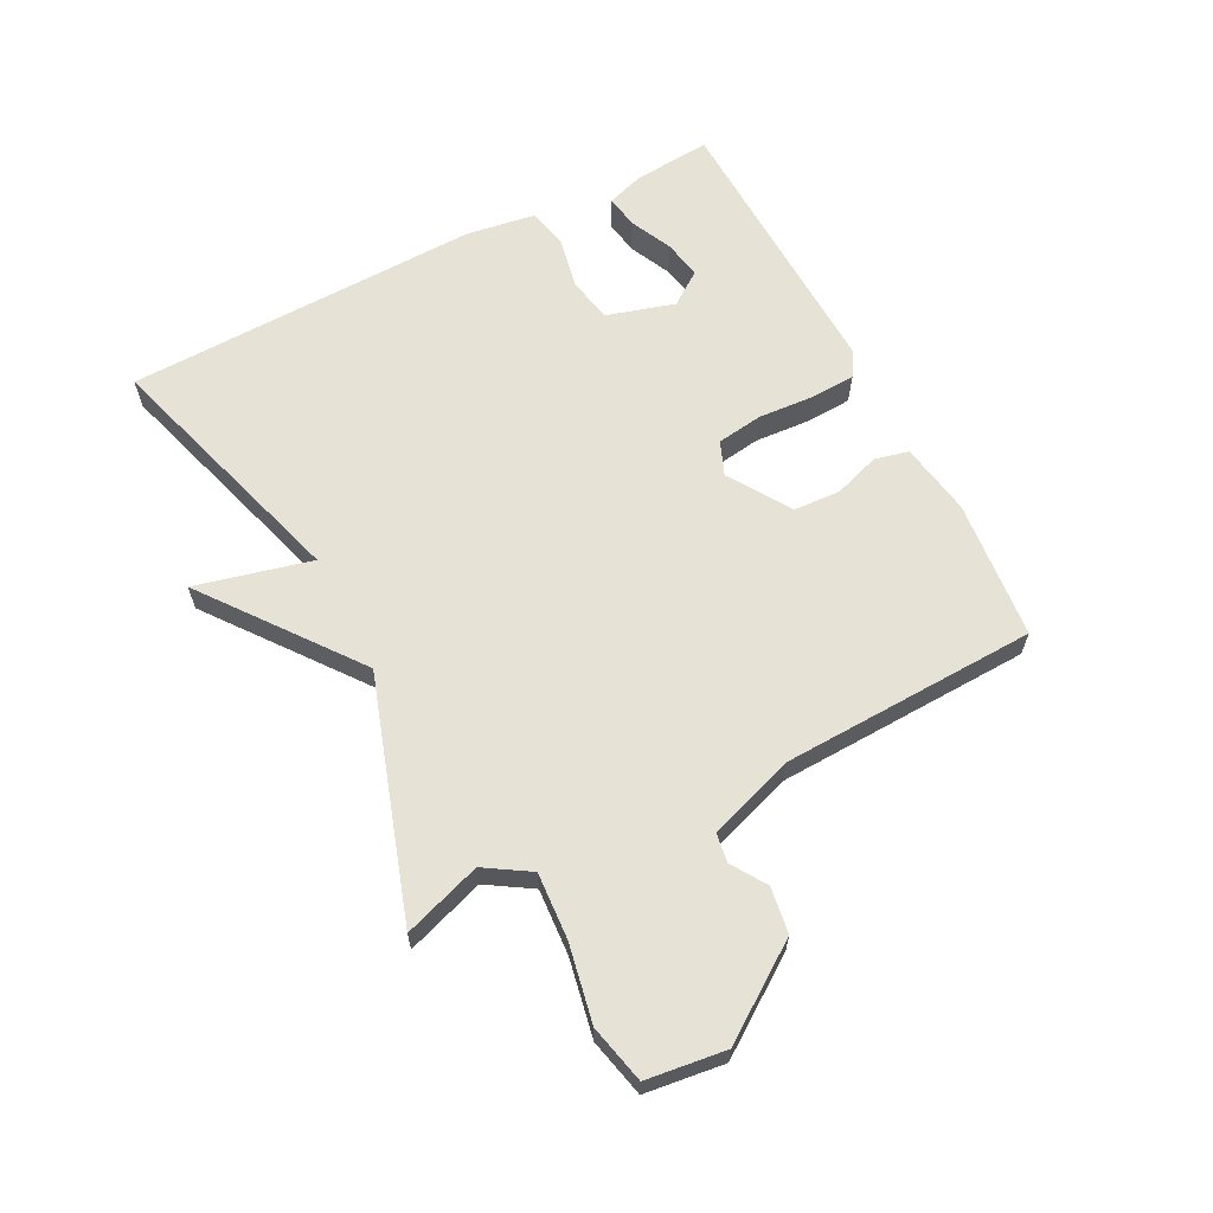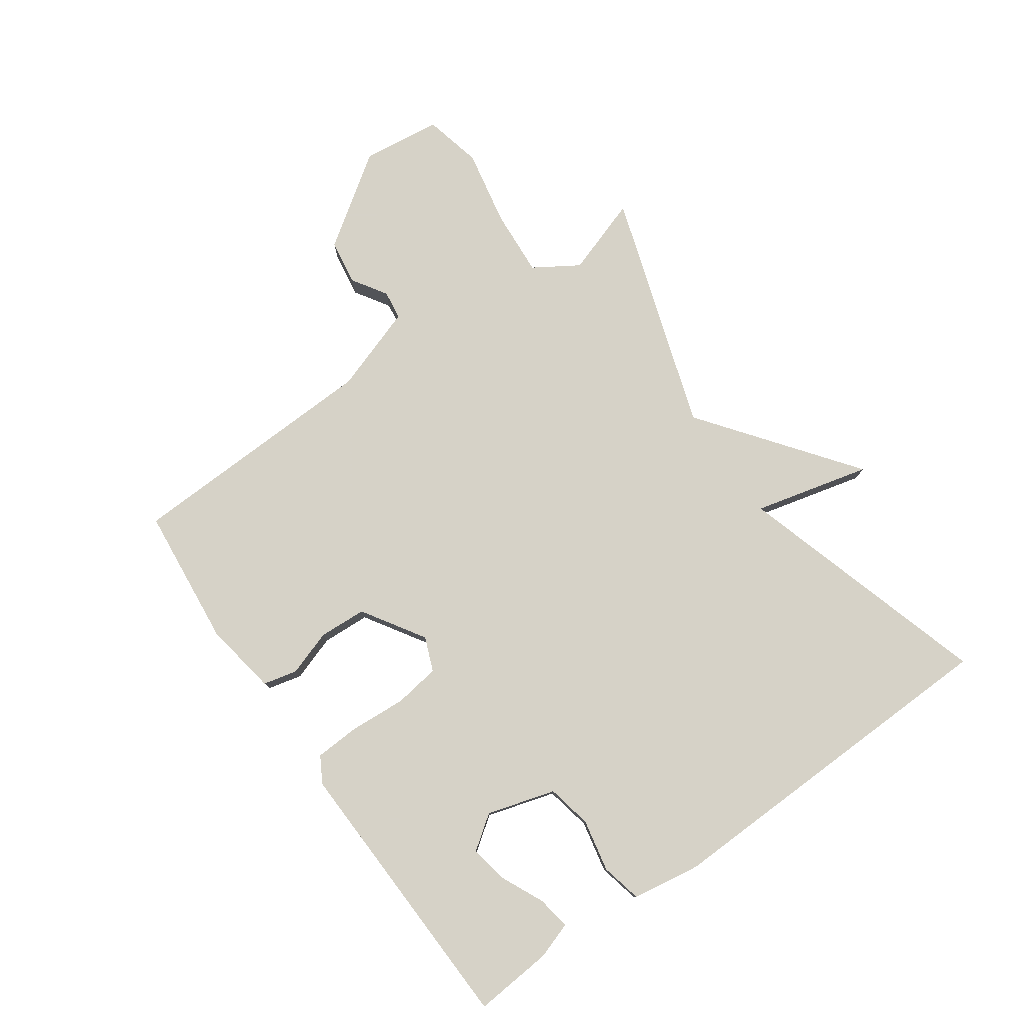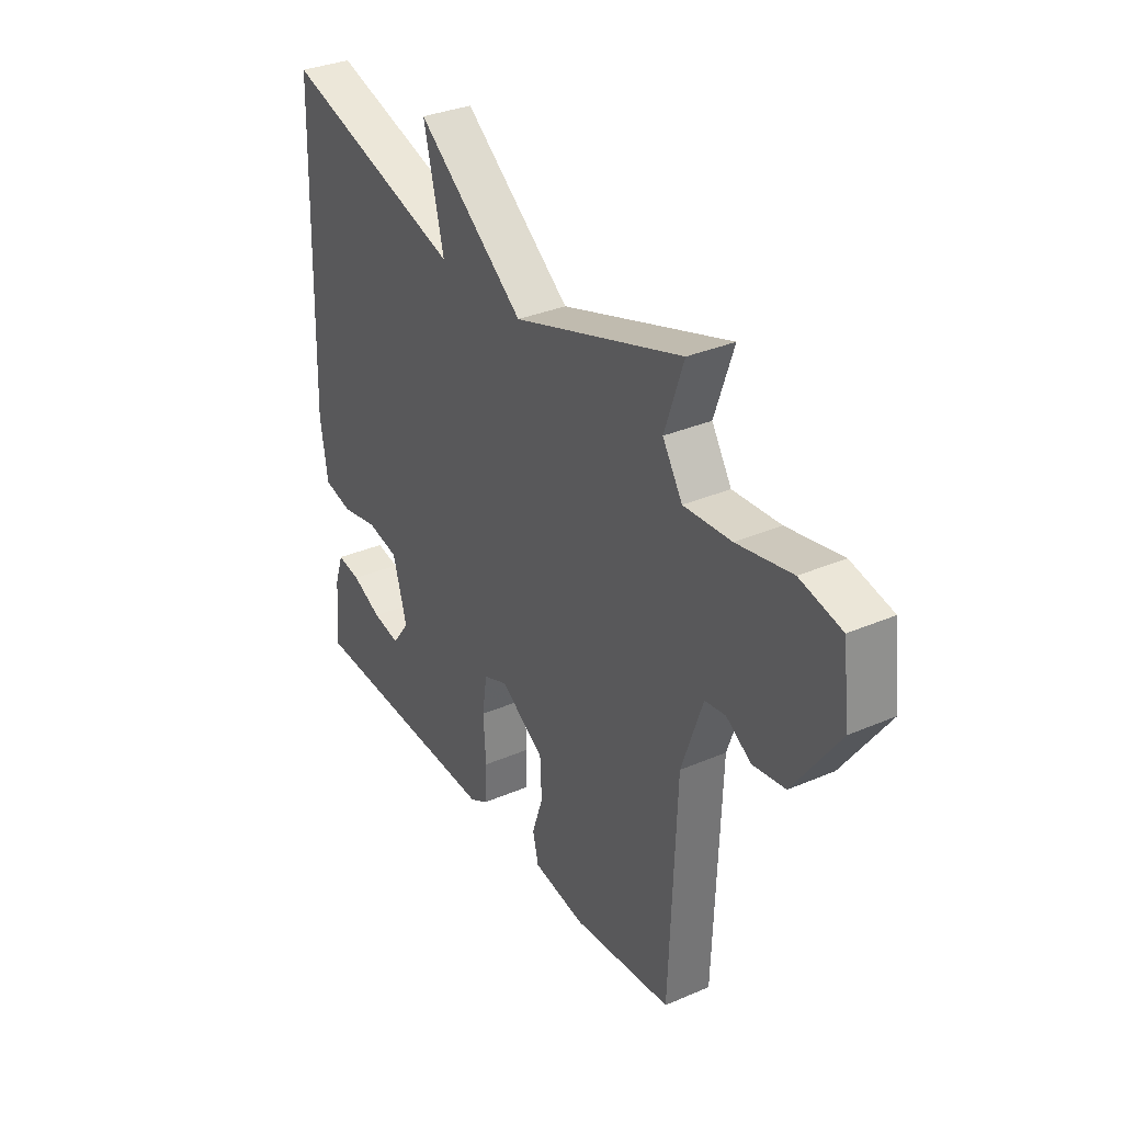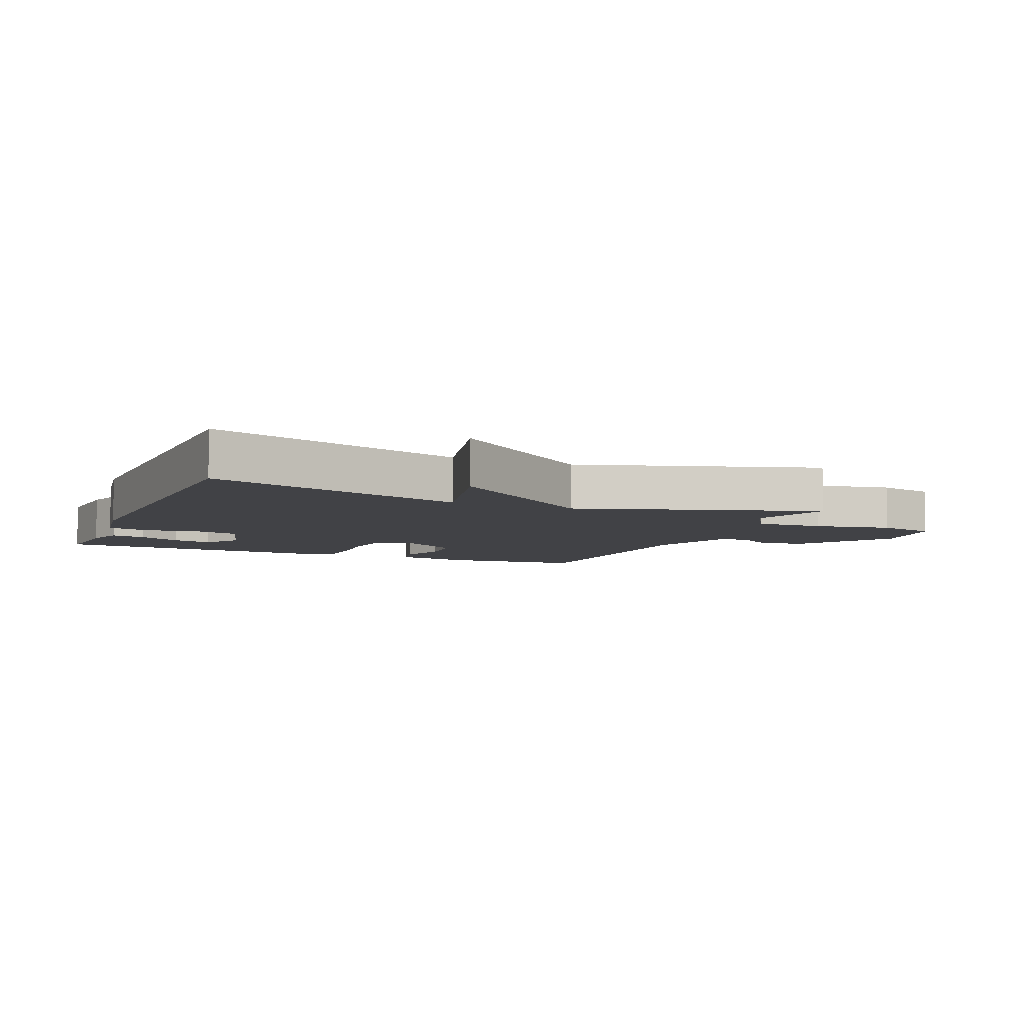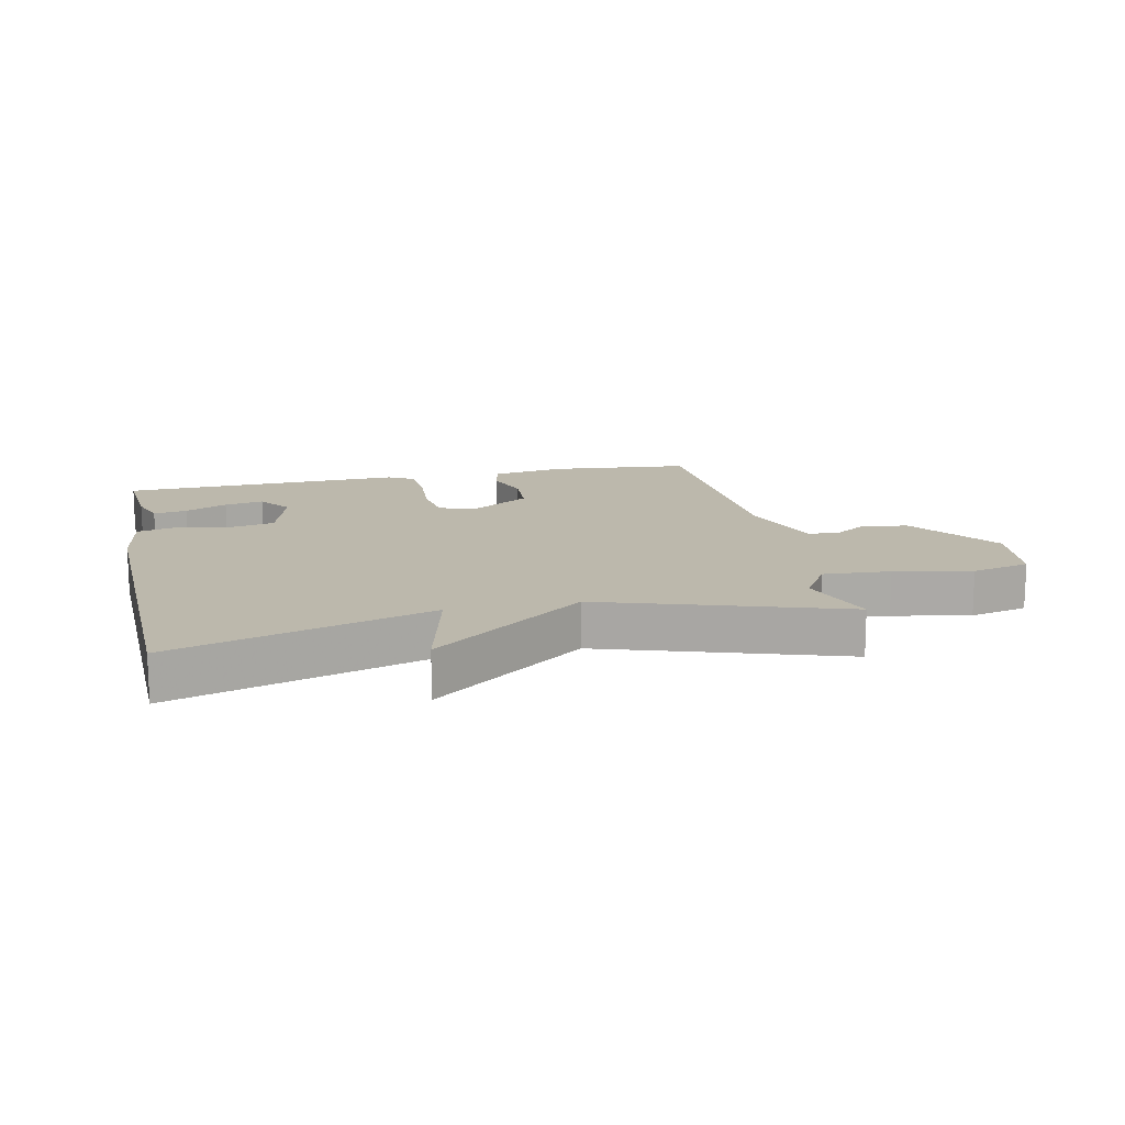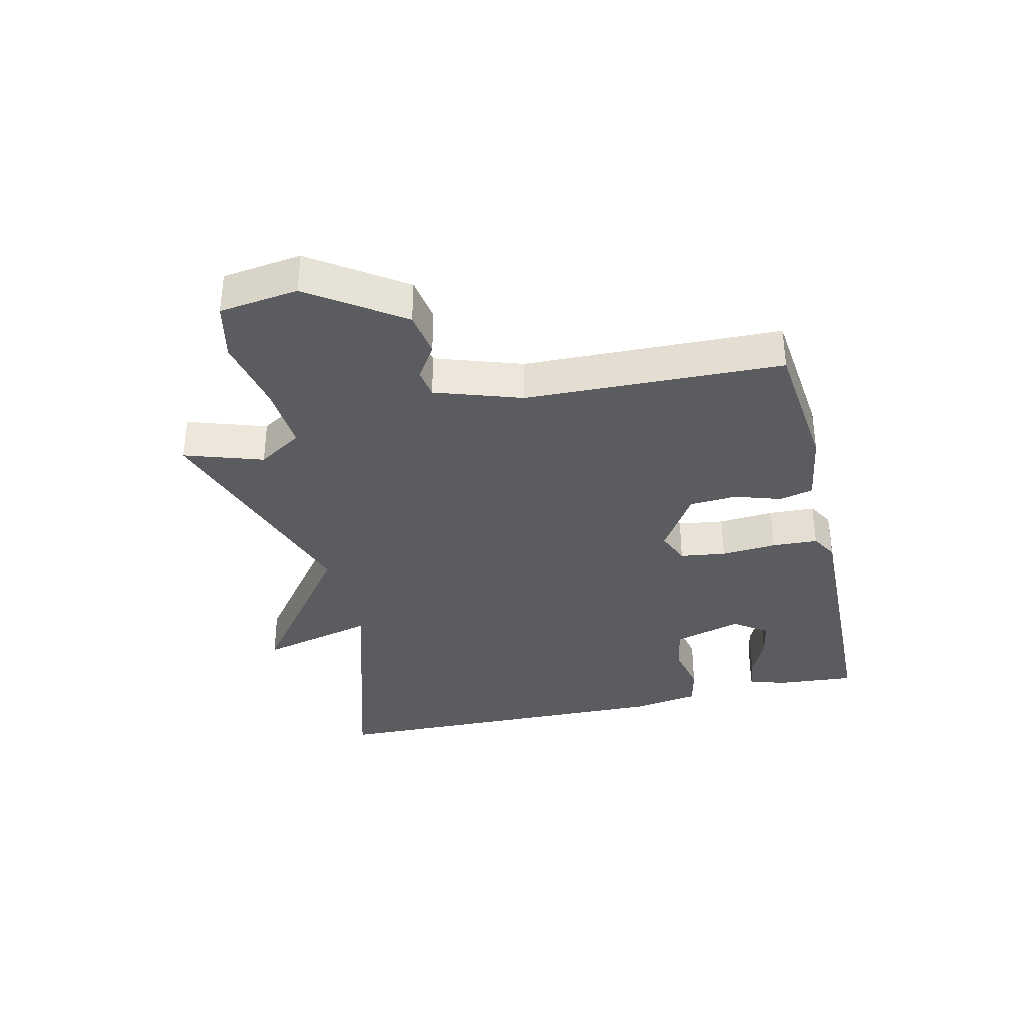
<metadata>
{"format":"obj","ext":"obj","renderer":"f3d","projection":"perspective","resolution":1024,"background":"white","views":[{"elev":63.3,"azim":62.8,"up":"+Y"},{"elev":78.5,"azim":-125.0,"up":"+Y"},{"elev":33.1,"azim":59.3,"up":"+Z"},{"elev":-6.7,"azim":-23.0,"up":"+Y"},{"elev":14.6,"azim":-12.2,"up":"+Y"},{"elev":-34.9,"azim":103.6,"up":"+Y"}]}
</metadata>
<code>
v 0.5 0.07 -0.5
v 0.274 0.07 -0.522
v 0.155 0.07 -0.502
v 0.142 0.07 -0.447
v 0.167 0.07 -0.373
v 0.163 0.07 -0.296
v 0.063 0.07 -0.232
v 0.008 0.07 -0.254
v -0.003 0.07 -0.328
v 0.003 0.07 -0.418
v -0.001 0.07 -0.492
v -0.043 0.07 -0.516
v -0.5 0.07 -0.5
v -0.489 0.07 -0.373
v -0.469 0.07 -0.314
v -0.415 0.07 -0.323
v -0.347 0.07 -0.355
v -0.284 0.07 -0.367
v -0.245 0.07 -0.313
v -0.277 0.07 -0.203
v -0.35 0.07 -0.188
v -0.434 0.07 -0.205
v -0.5 0.07 -0.19
v -0.517 0.07 -0.079
v -0.5 0.07 0.5
v -0.086 0.07 0.375
v -0.132 0.07 0.563
v 0.114 0.07 0.375
v 0.5 0.07 0.5
v 0.457 0.07 0.374
v 0.502 0.07 0.302
v 0.61 0.07 0.309
v 0.734 0.07 0.333
v 0.828 0.07 0.311
v 0.844 0.07 0.183
v 0.741 0.07 0.036
v 0.667 0.07 0.025
v 0.611 0.07 0.061
v 0.564 0.07 0.054
v 0.516 0.07 -0.085
v 0.5 0 -0.5
v 0.274 0 -0.522
v 0.155 0 -0.502
v 0.142 0 -0.447
v 0.167 0 -0.373
v 0.163 0 -0.296
v 0.063 0 -0.232
v 0.008 0 -0.254
v -0.003 0 -0.328
v 0.003 0 -0.418
v -0.001 0 -0.492
v -0.043 0 -0.516
v -0.5 0 -0.5
v -0.489 0 -0.373
v -0.469 0 -0.314
v -0.415 0 -0.323
v -0.347 0 -0.355
v -0.284 0 -0.367
v -0.245 0 -0.313
v -0.277 0 -0.203
v -0.35 0 -0.188
v -0.434 0 -0.205
v -0.5 0 -0.19
v -0.517 0 -0.079
v -0.5 0 0.5
v -0.086 0 0.375
v -0.132 0 0.563
v 0.114 0 0.375
v 0.5 0 0.5
v 0.457 0 0.374
v 0.502 0 0.302
v 0.61 0 0.309
v 0.734 0 0.333
v 0.828 0 0.311
v 0.844 0 0.183
v 0.741 0 0.036
v 0.667 0 0.025
v 0.611 0 0.061
v 0.564 0 0.054
v 0.516 0 -0.085
f 36 37 38
f 35 36 38
f 34 35 38
f 33 34 38
f 32 33 38
f 31 32 38 39
f 30 31 39 40
f 28 29 30
f 26 27 28
f 40 1 2
f 30 40 2
f 28 30 2
f 26 28 2
f 24 25 26
f 23 24 26
f 22 23 26
f 21 22 26
f 15 16 17
f 14 15 17
f 13 14 17
f 12 13 17
f 12 17 18
f 12 18 19
f 11 12 19
f 10 11 19
f 9 10 19
f 2 3 4 5
f 2 5 6
f 26 2 6
f 20 21 26
f 19 20 26
f 9 19 26
f 8 9 26
f 7 8 26
f 6 7 26
f 78 77 76
f 78 76 75
f 78 75 74
f 78 74 73
f 78 73 72
f 79 78 72 71
f 80 79 71 70
f 70 69 68
f 68 67 66
f 42 41 80
f 42 80 70
f 42 70 68
f 42 68 66
f 66 65 64
f 66 64 63
f 66 63 62
f 66 62 61
f 57 56 55
f 57 55 54
f 57 54 53
f 57 53 52
f 58 57 52
f 59 58 52
f 59 52 51
f 59 51 50
f 59 50 49
f 45 44 43 42
f 46 45 42
f 46 42 66
f 66 61 60
f 66 60 59
f 66 59 49
f 66 49 48
f 66 48 47
f 66 47 46
f 1 41 42 2
f 2 42 43 3
f 3 43 44 4
f 4 44 45 5
f 5 45 46 6
f 6 46 47 7
f 7 47 48 8
f 8 48 49 9
f 9 49 50 10
f 10 50 51 11
f 11 51 52 12
f 12 52 53 13
f 13 53 54 14
f 14 54 55 15
f 15 55 56 16
f 16 56 57 17
f 17 57 58 18
f 18 58 59 19
f 19 59 60 20
f 20 60 61 21
f 21 61 62 22
f 22 62 63 23
f 23 63 64 24
f 24 64 65 25
f 25 65 66 26
f 26 66 67 27
f 27 67 68 28
f 28 68 69 29
f 29 69 70 30
f 30 70 71 31
f 31 71 72 32
f 32 72 73 33
f 33 73 74 34
f 34 74 75 35
f 35 75 76 36
f 36 76 77 37
f 37 77 78 38
f 38 78 79 39
f 39 79 80 40
f 40 80 41 1

</code>
